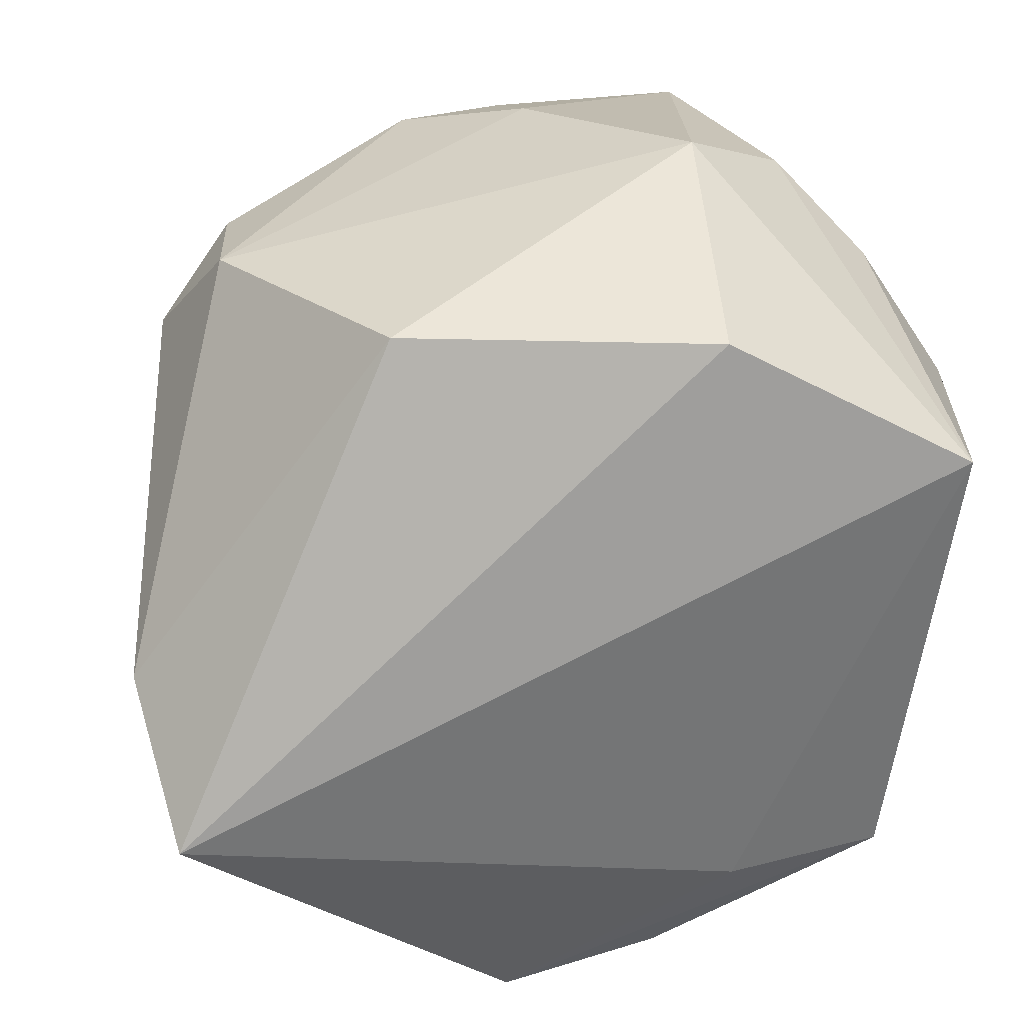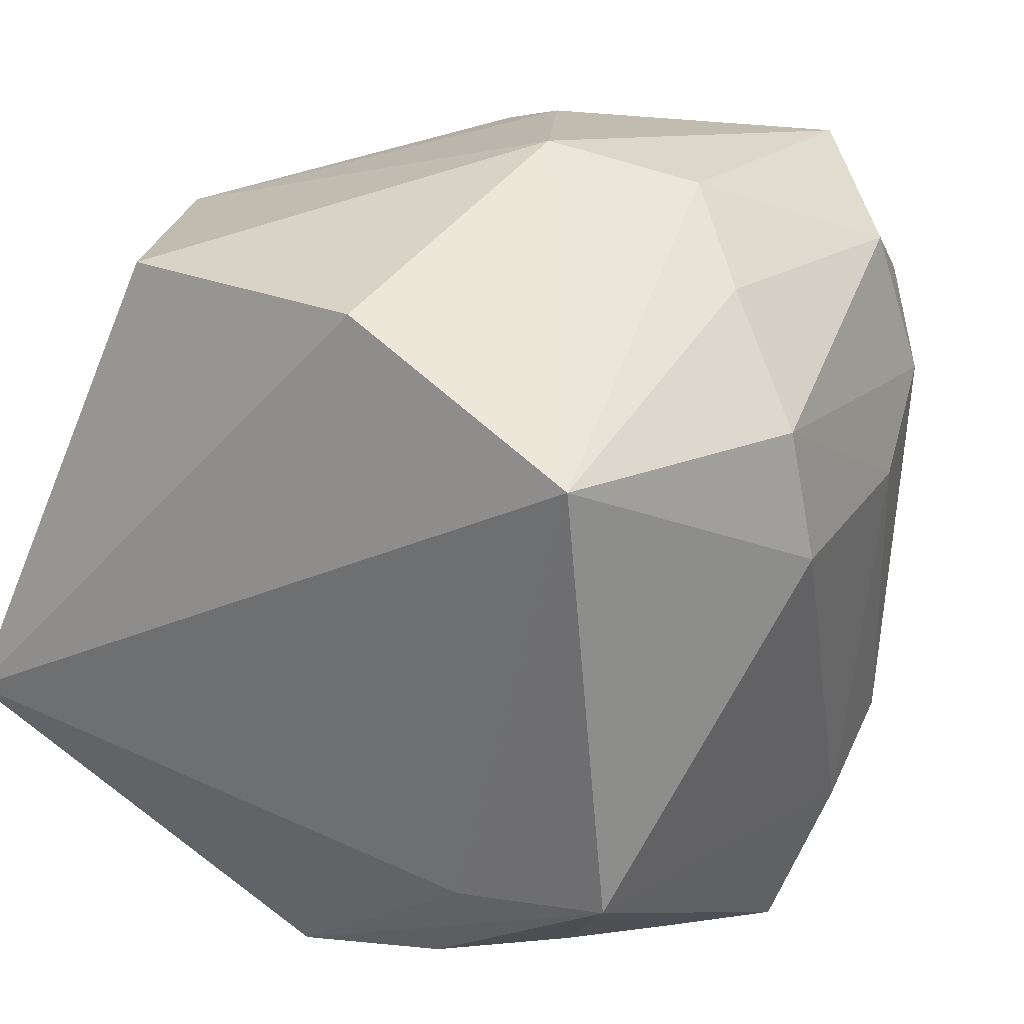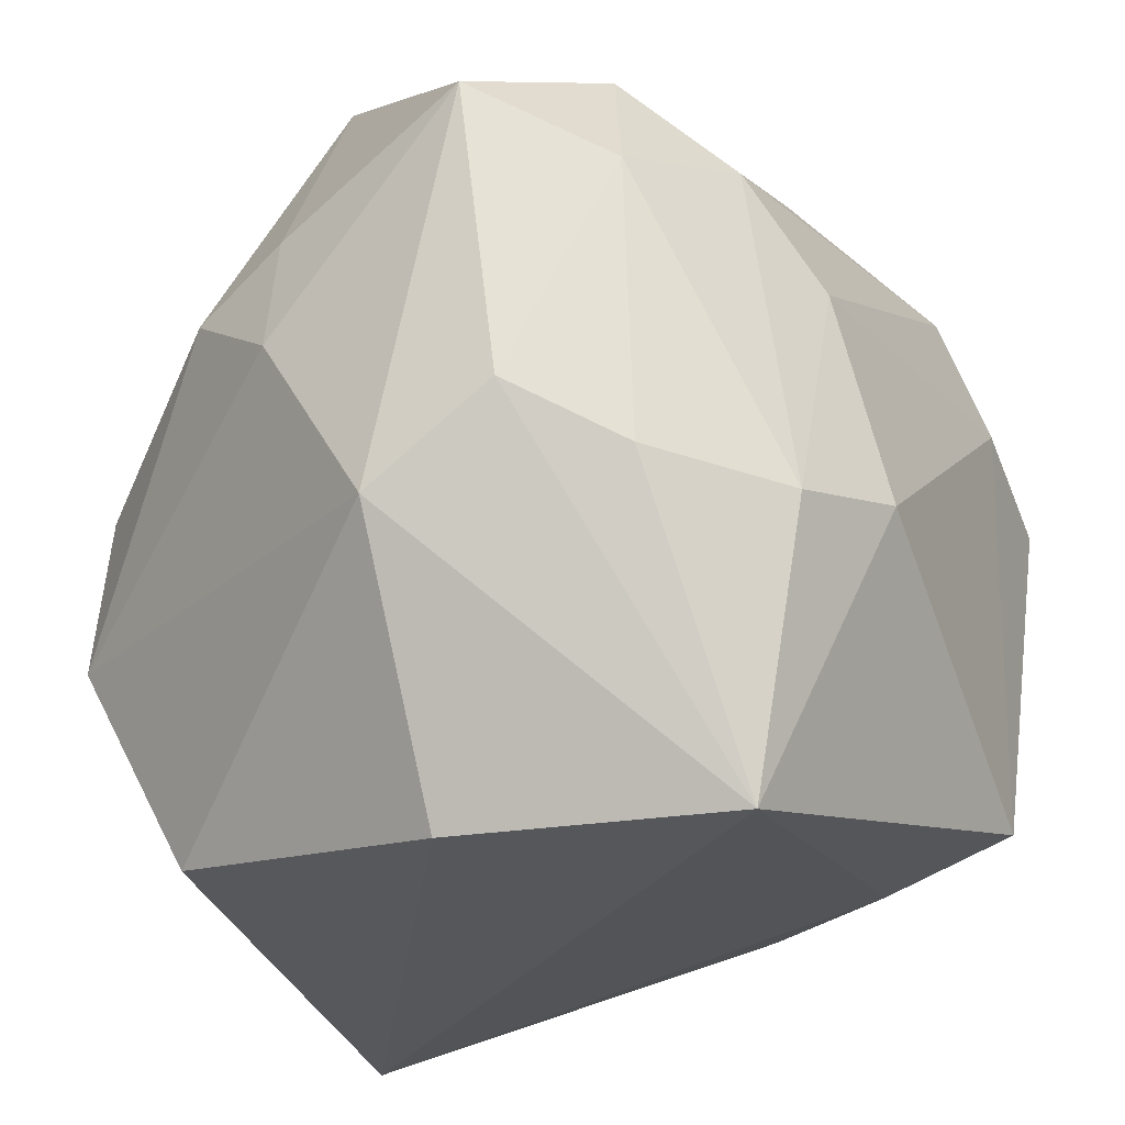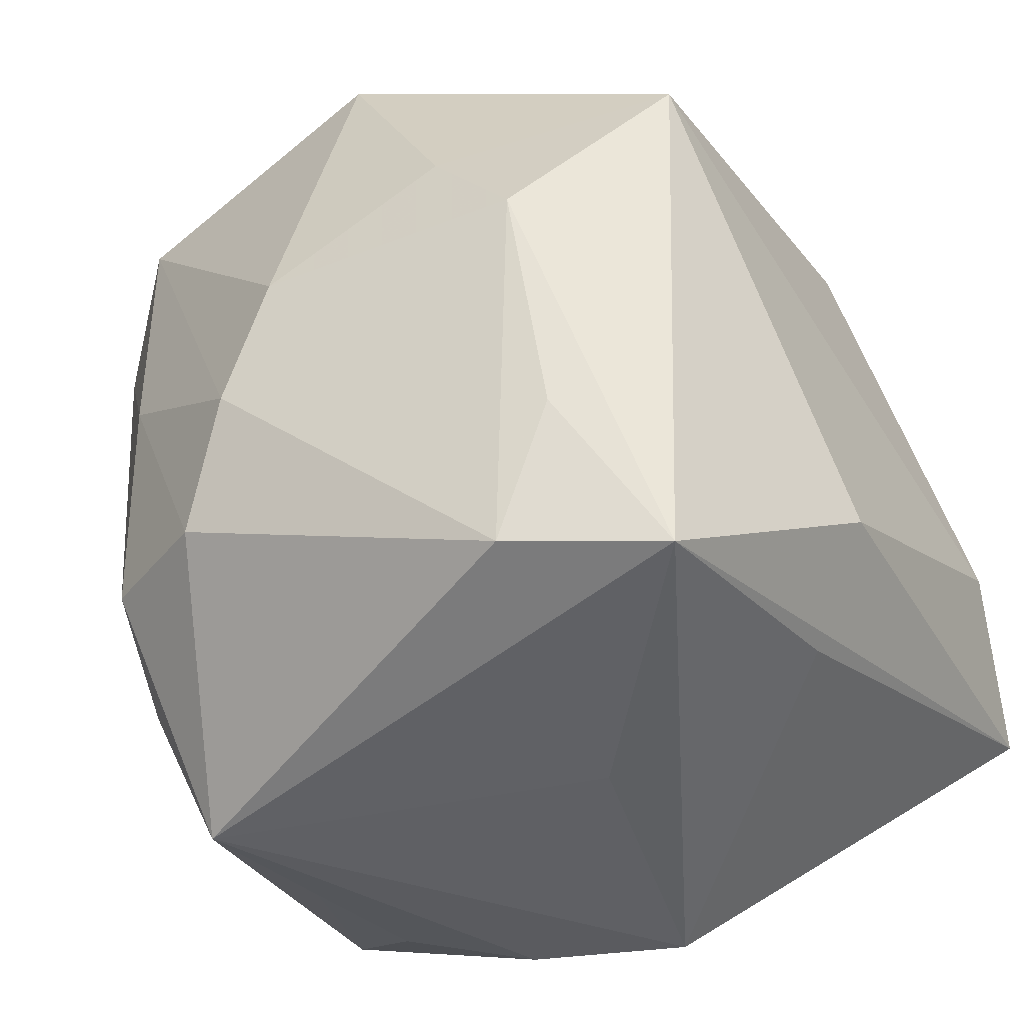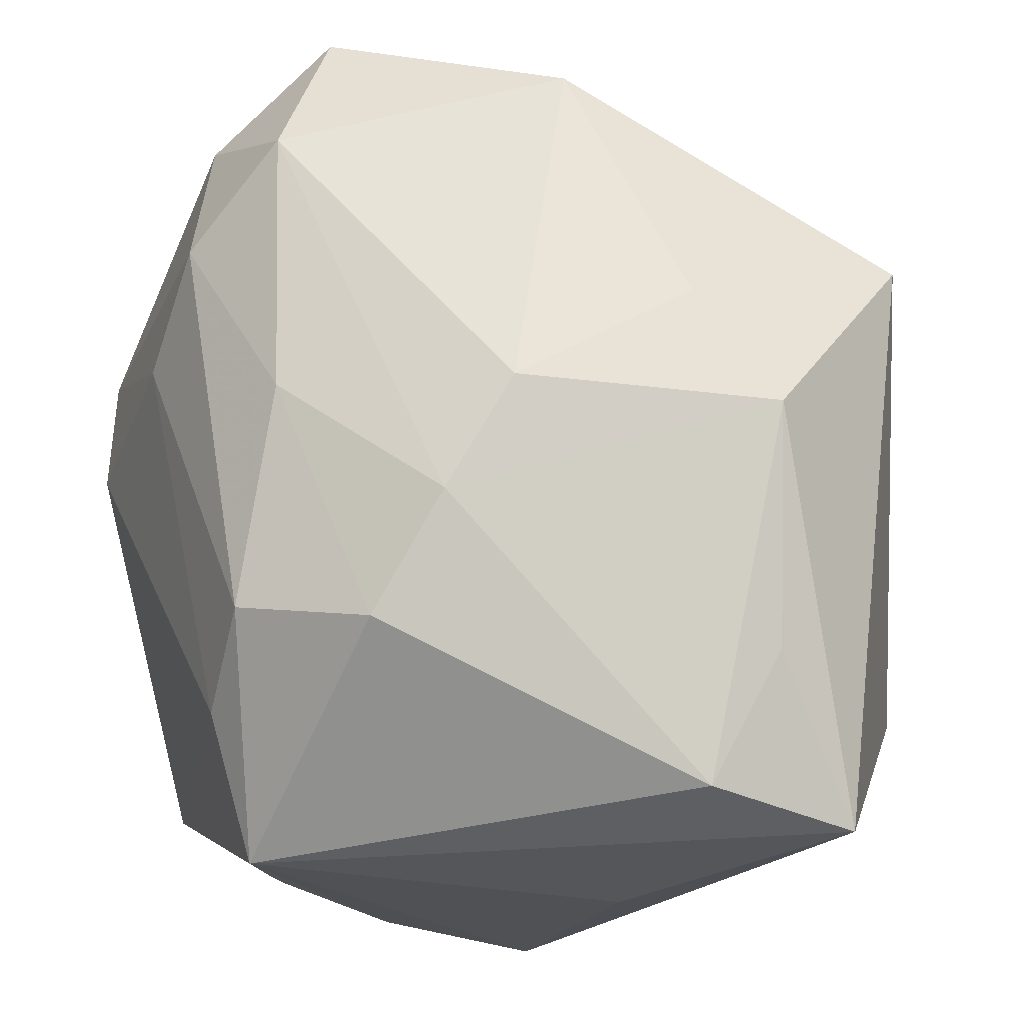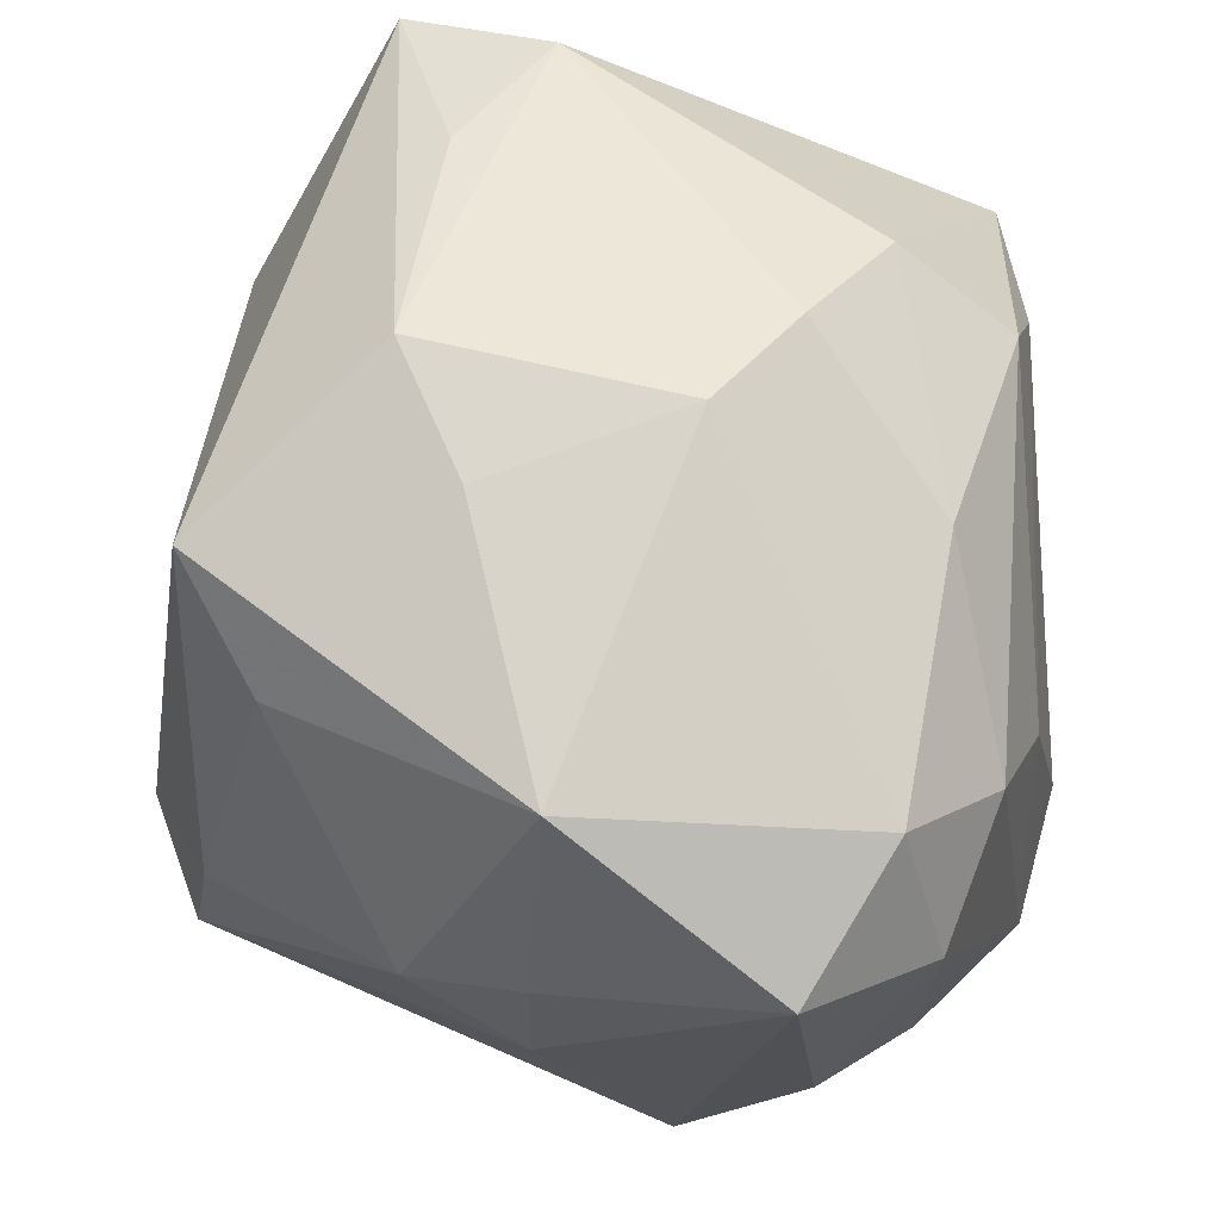
<metadata>
{"format":"obj","ext":"obj","renderer":"f3d","projection":"perspective","resolution":1024,"background":"white","views":[{"elev":19.0,"azim":167.4,"up":"+Y"},{"elev":14.8,"azim":-143.8,"up":"+Y"},{"elev":-26.8,"azim":-138.2,"up":"+Z"},{"elev":-46.5,"azim":25.2,"up":"+Y"},{"elev":-22.6,"azim":-10.6,"up":"+Y"},{"elev":67.8,"azim":-167.9,"up":"+Z"}]}
</metadata>
<code>
v 0.01911 -0.02783 0.019
v -0.009126 -0.009156 0.02673
v -0.01999 0.01778 0.02138
v -0.02364 0.02147 0.01224
v 0.006244 0.02809 0.009486
v -0.01461 -0.02482 -0.01236
v 0.02174 0.02267 -0.008274
v -0.01022 0.02923 -0.008791
v 0.01312 0.0209 -0.02358
v -0.02427 0.01119 -0.02654
v 0.02934 -0.002515 -0.01757
v -0.001571 0.02953 0.004386
v -0.02893 0.01206 -0.008352
v -0.01664 -0.02676 -0.002796
v 0.007374 -0.02881 0.002108
v 0.02511 0.0171 -0.001817
v 0.00882 -0.02624 0.02214
v -0.01316 -0.01665 0.0231
v -0.022 -0.01967 0.0109
v -0.01816 0.02645 -0.002856
v -0.006337 -0.02645 -0.01624
v 0.0126 -0.002156 0.02867
v 0.01322 -0.01742 0.02407
v 0.0224 0.01056 0.02344
v -0.0218 -0.01891 -0.01872
v 0.01642 0.01704 0.01918
v 0.004535 -0.02792 -0.01757
v 0.02166 -0.02188 0.0003766
v -0.001391 0.02834 0.01246
v -0.007655 0.02005 -0.02654
v -0.02126 -0.01481 0.018
v -0.027 0.005762 0.008486
v -0.02352 0.02046 -0.006726
v 0.02762 -0.01111 -0.02654
v -0.01881 -0.02881 0.007599
v 0.006927 0.005628 0.028
v -0.01946 -0.0005349 0.02155
v -0.01623 0.02787 0.01787
v -0.0294 0.003319 -0.006183
v -0.005005 -0.001787 0.02867
v 0.02672 -0.01575 0.004364
v 0.02003 0.02268 0.002226
v -0.001029 0.02228 0.02558
v -0.01095 -0.01977 -0.02008
v -0.0252 0.01194 0.01518
f 1 34 41
f 1 41 24
f 7 9 8
f 8 12 7
f 34 10 30
f 30 9 34
f 30 10 8
f 8 9 30
f 1 24 22
f 38 12 8
f 11 41 34
f 11 24 41
f 34 9 11
f 9 7 11
f 13 10 39
f 28 34 1
f 1 27 28
f 28 27 34
f 15 27 1
f 1 35 15
f 15 35 27
f 27 35 21
f 1 22 23
f 43 38 3
f 20 38 8
f 8 10 20
f 6 21 14
f 14 21 35
f 25 21 6
f 6 14 25
f 25 14 35
f 27 21 25
f 39 10 25
f 32 13 39
f 32 45 13
f 3 38 4
f 4 45 3
f 13 45 4
f 38 20 4
f 16 11 7
f 16 7 42
f 24 11 16
f 42 24 16
f 35 18 31
f 45 32 31
f 17 23 22
f 1 23 17
f 17 35 1
f 17 18 35
f 36 22 24
f 24 43 36
f 42 7 5
f 5 7 12
f 34 27 44
f 27 25 44
f 44 10 34
f 44 25 10
f 13 4 33
f 33 4 20
f 10 13 33
f 33 20 10
f 37 31 18
f 3 45 37
f 45 31 37
f 35 31 19
f 39 25 19
f 19 25 35
f 19 32 39
f 19 31 32
f 22 36 40
f 40 43 3
f 40 36 43
f 26 43 24
f 26 5 43
f 26 24 42
f 42 5 26
f 38 43 29
f 43 5 29
f 12 38 29
f 29 5 12
f 2 17 22
f 22 40 2
f 18 17 2
f 2 37 18
f 2 40 3
f 3 37 2

</code>
